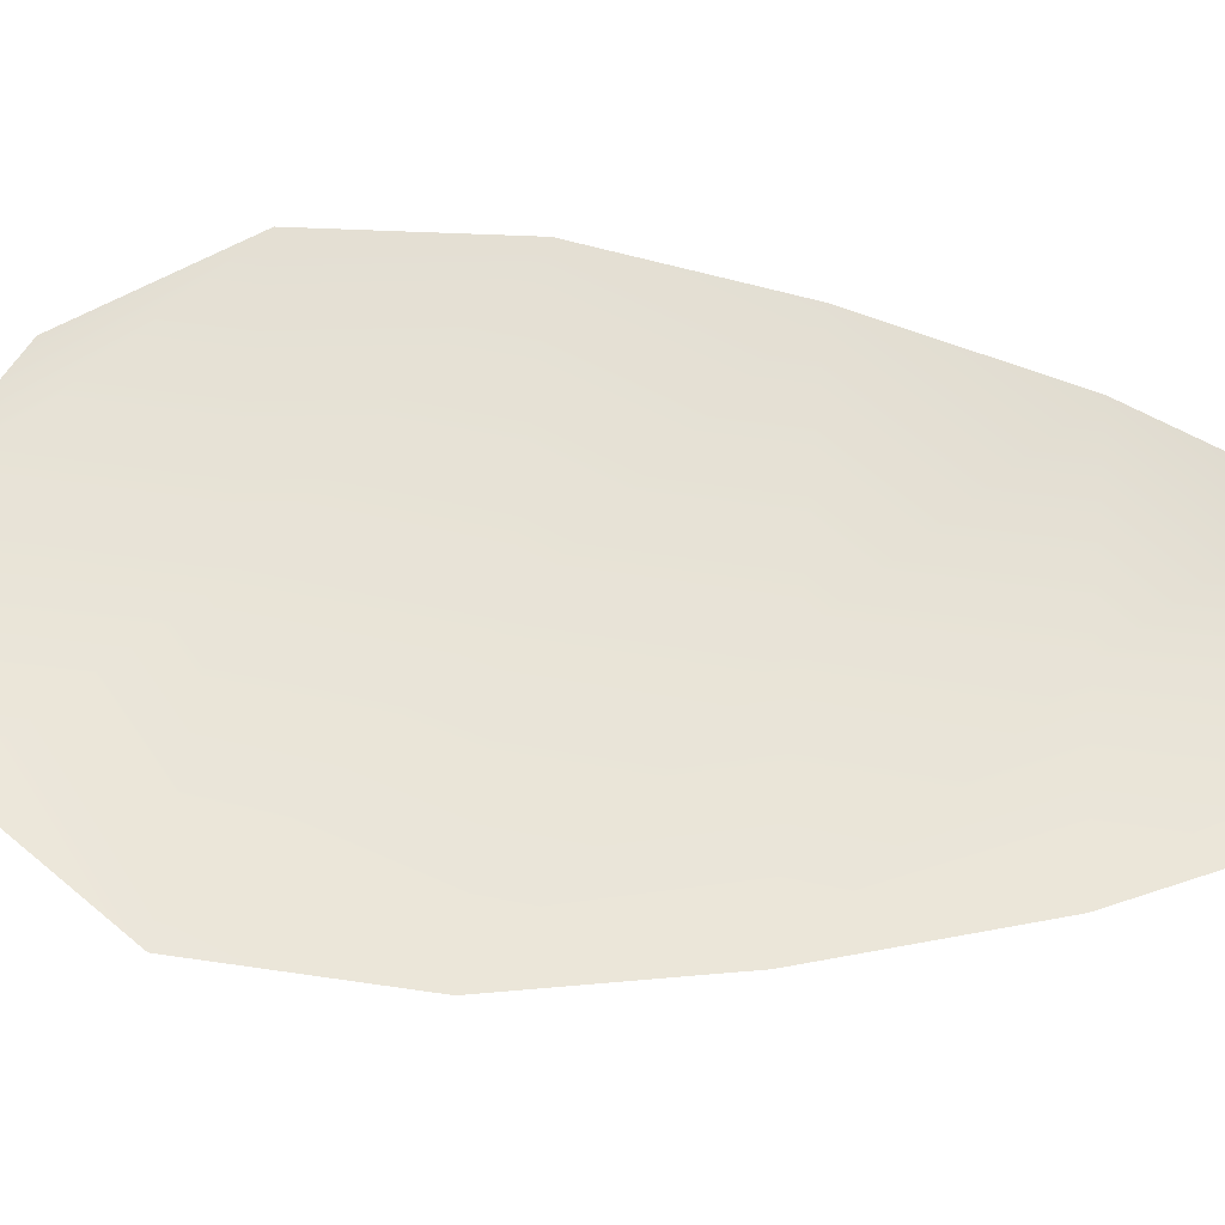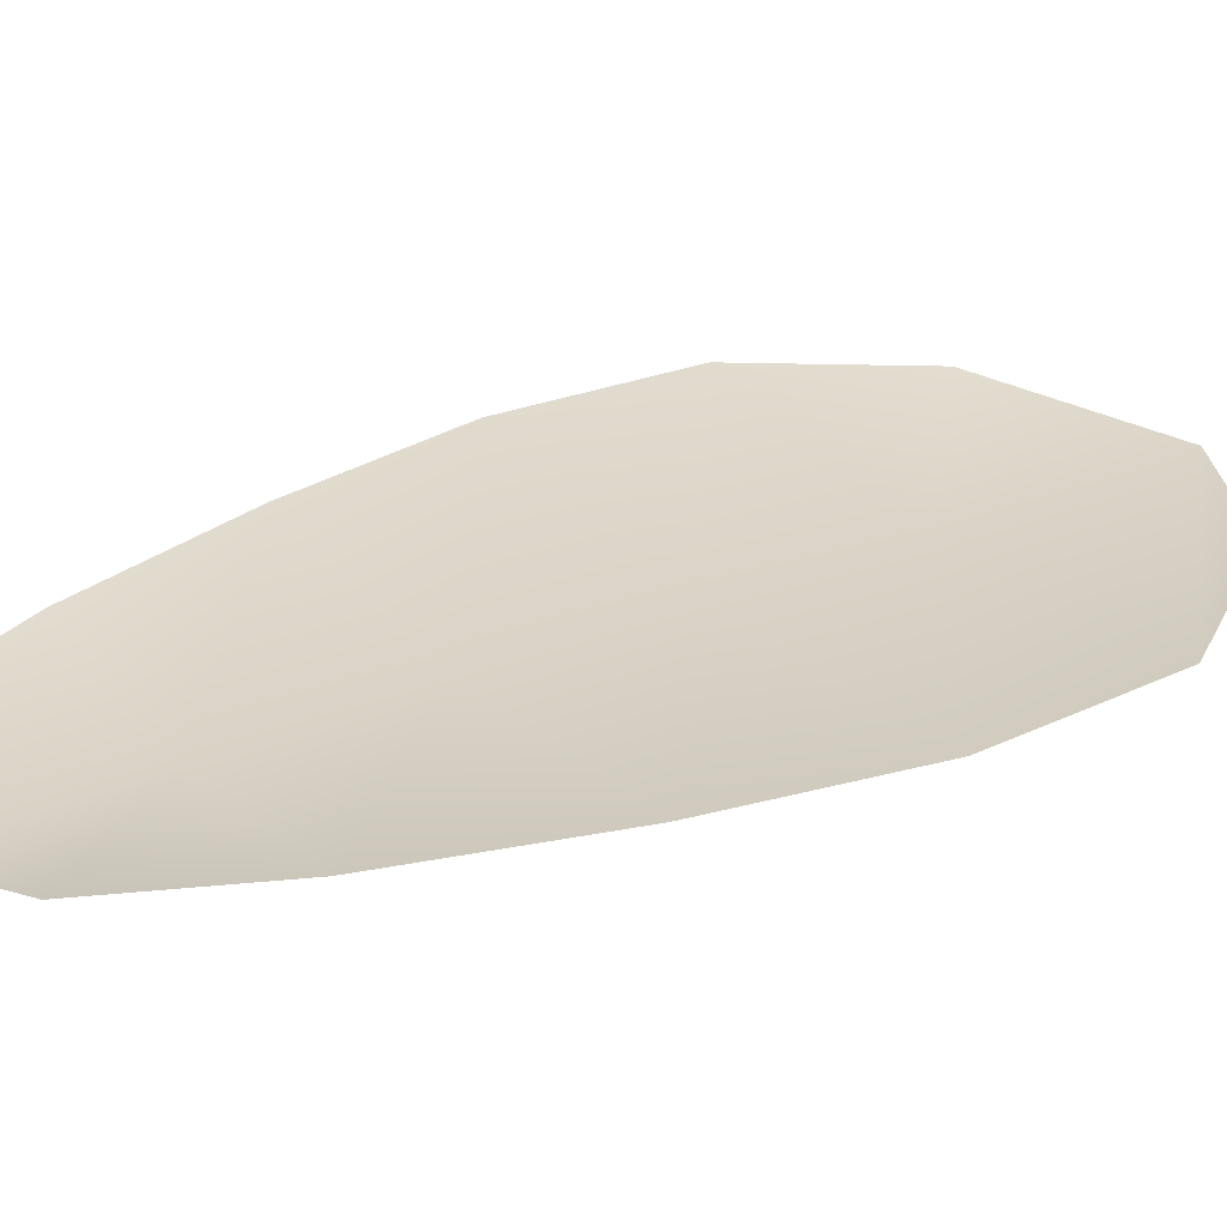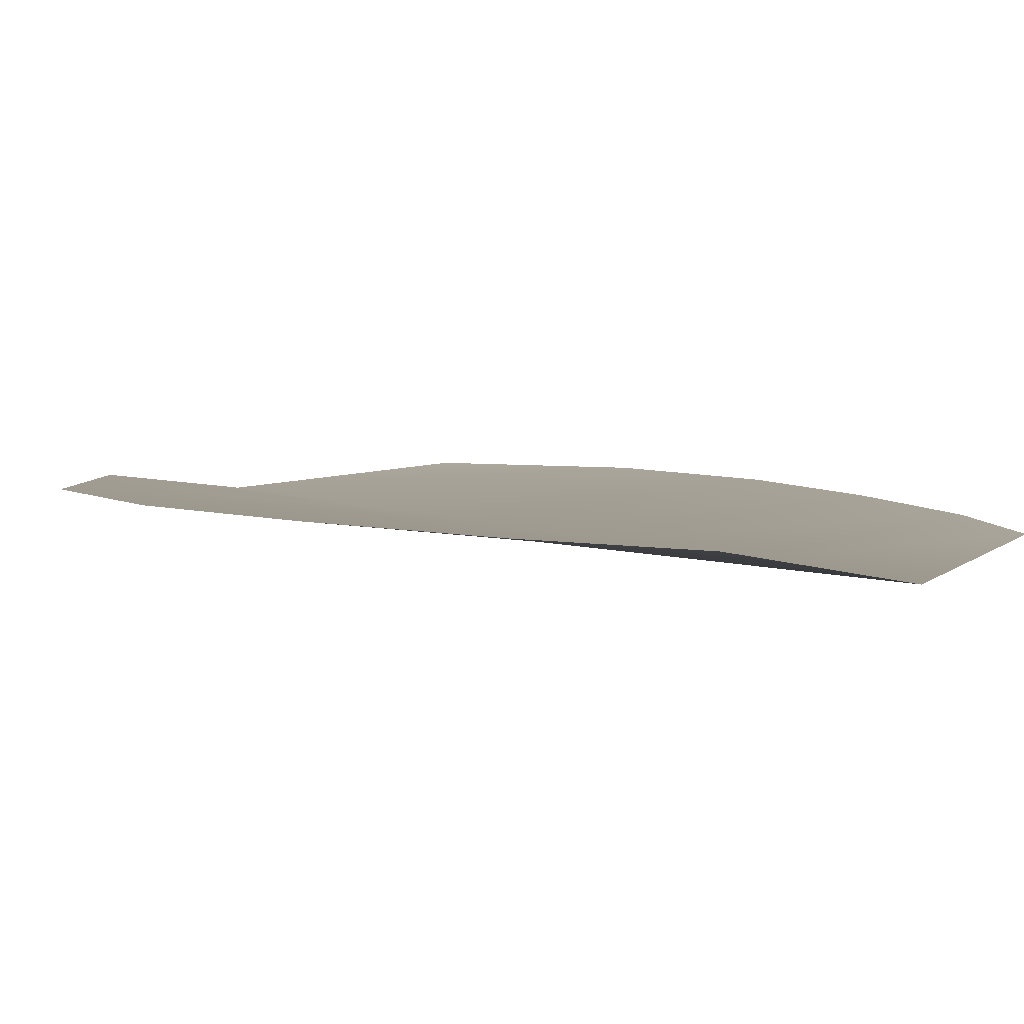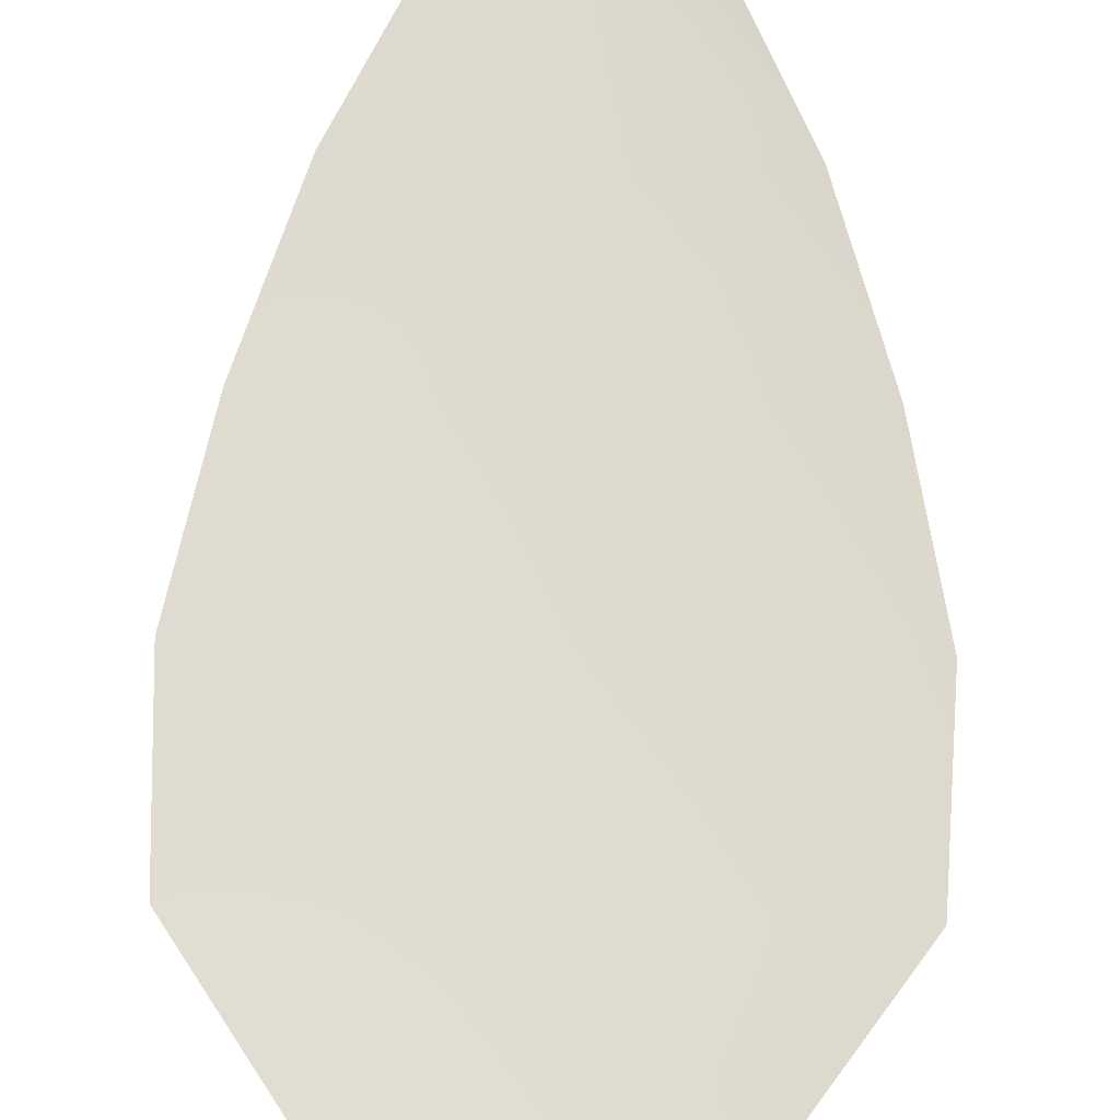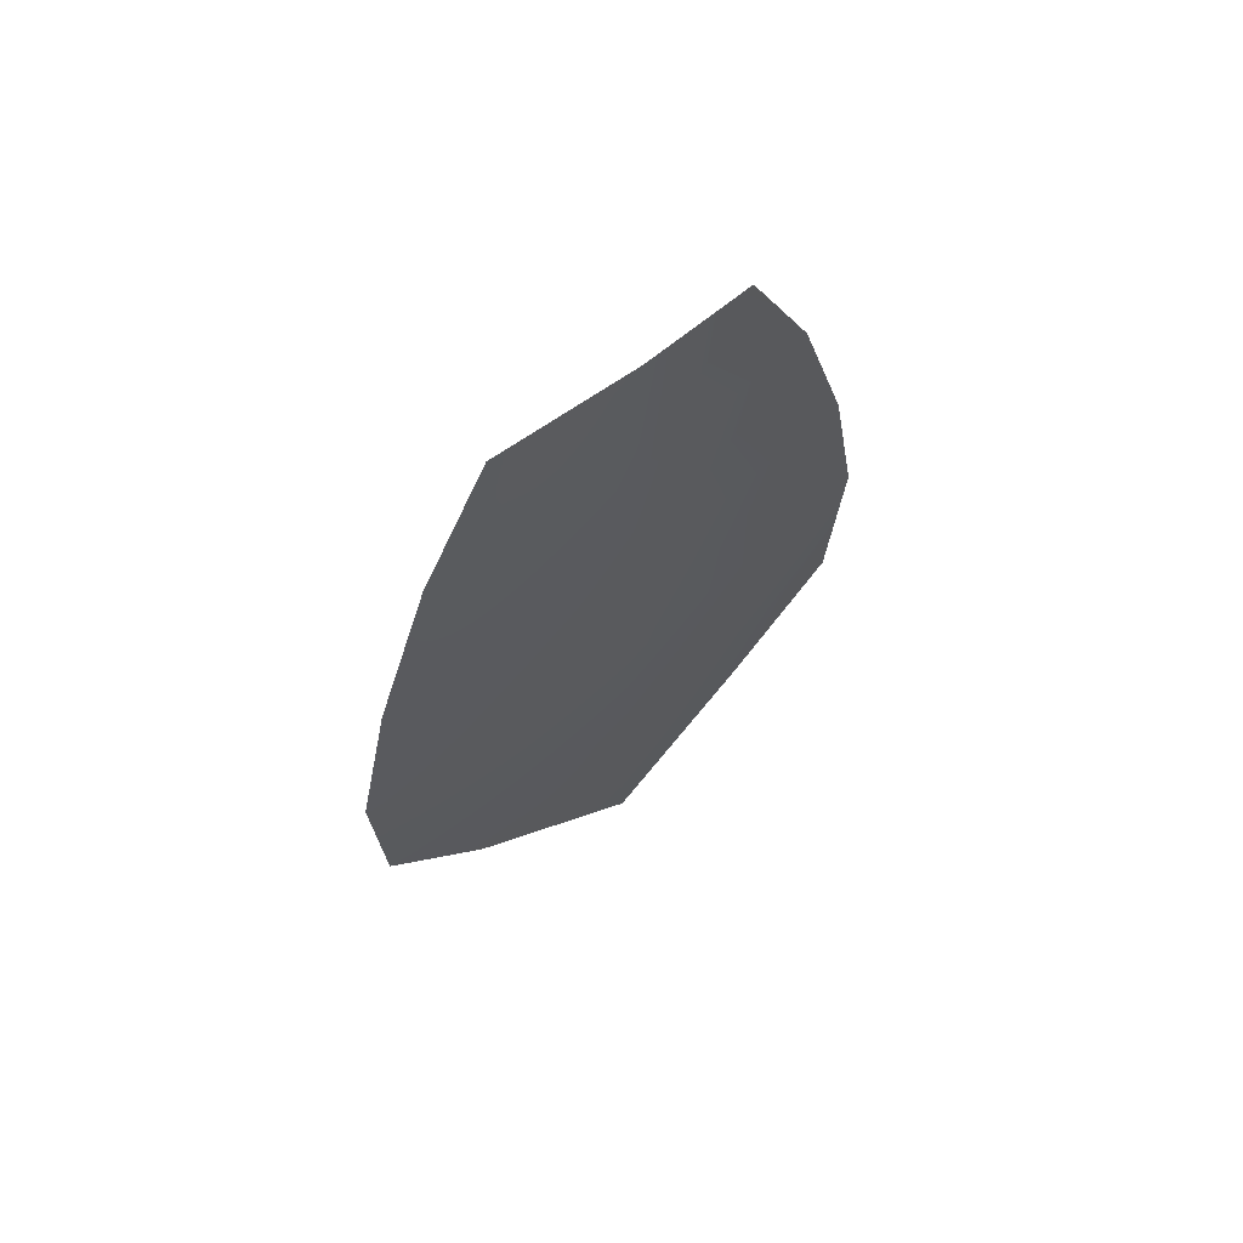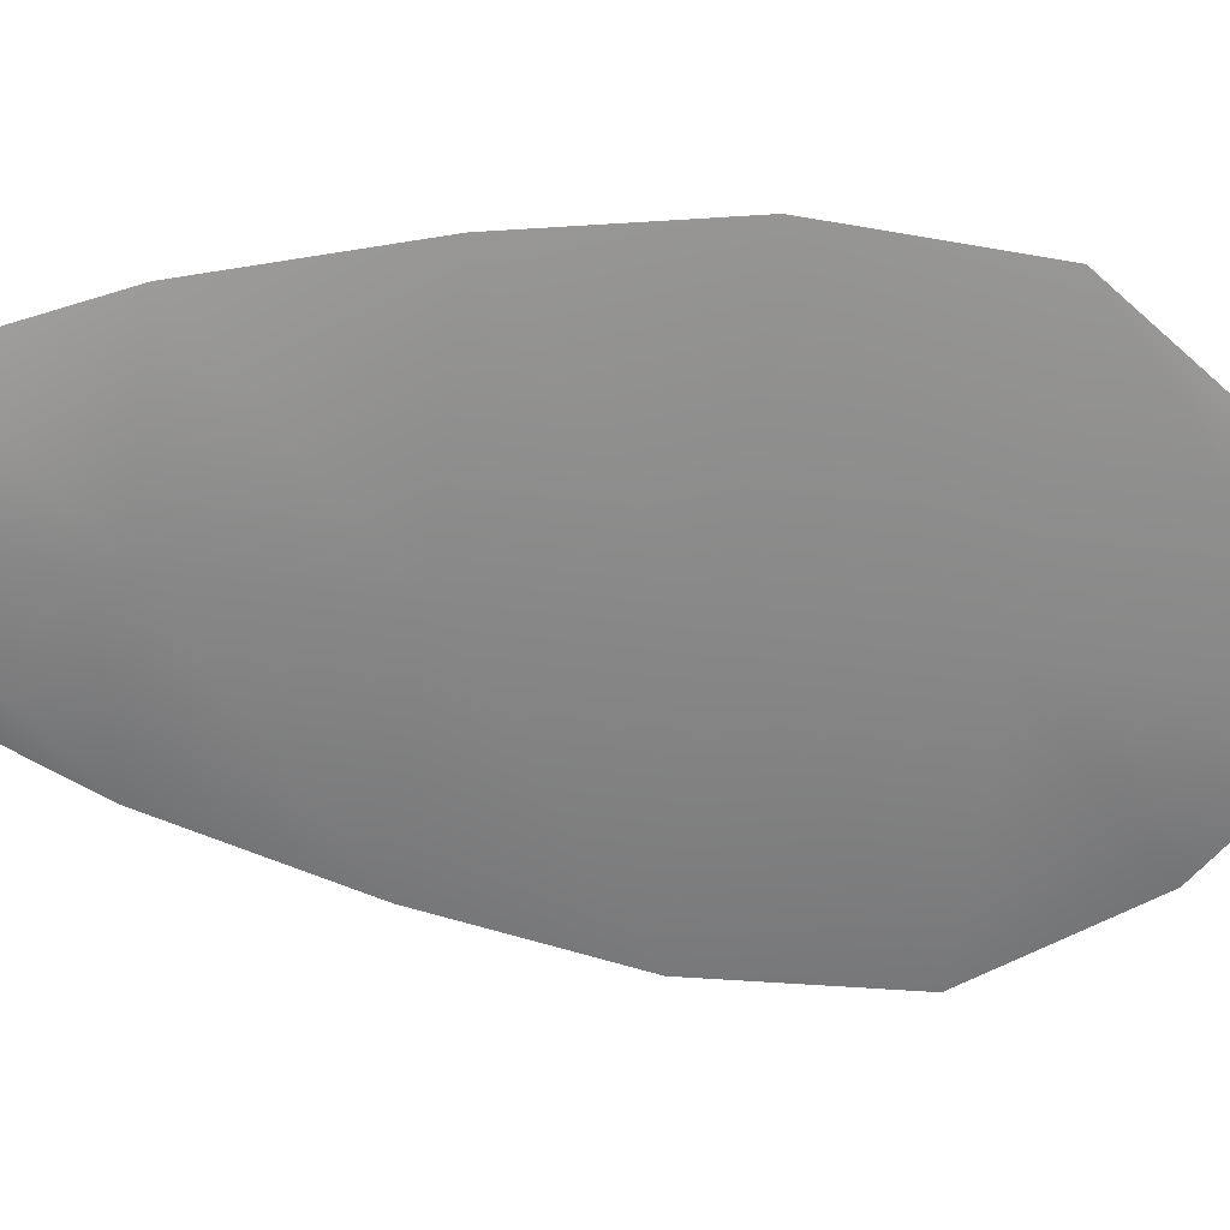
<metadata>
{"format":"obj","ext":"obj","renderer":"f3d","projection":"perspective","resolution":1024,"background":"white","views":[{"elev":61.5,"azim":96.5,"up":"+Z"},{"elev":28.6,"azim":-122.0,"up":"+Z"},{"elev":4.5,"azim":150.5,"up":"+Z"},{"elev":70.3,"azim":2.6,"up":"+Z"},{"elev":68.4,"azim":143.0,"up":"+Y"},{"elev":-62.6,"azim":-96.0,"up":"+Z"}]}
</metadata>
<code>
o feather_flight_tertiary_036
v 0.09977 0.1846 0.01225
v 0.09207 0.1845 0.01225
v 0.1016 0.1574 0.01225
v 0.09114 0.1572 0.01225
v 0.09589 0.1859 0.01152
v 0.09645 0.1543 0.01152
v 0.1019 0.18 0.01225
v 0.1038 0.1741 0.01225
v 0.105 0.1681 0.01225
v 0.1048 0.1621 0.01225
v 0.0878 0.1618 0.01225
v 0.08739 0.1678 0.01225
v 0.0884 0.1738 0.01225
v 0.09006 0.1798 0.01225
v 0.096 0.1799 0.01152
v 0.0961 0.1739 0.01152
v 0.09621 0.1679 0.01152
v 0.09631 0.1619 0.01152
f 18 10 3 6
f 11 18 6 4
f 5 1 7 15
f 15 7 8 16
f 16 8 9 17
f 17 9 10 18
f 2 5 15 14
f 14 15 16 13
f 13 16 17 12
f 12 17 18 11

</code>
